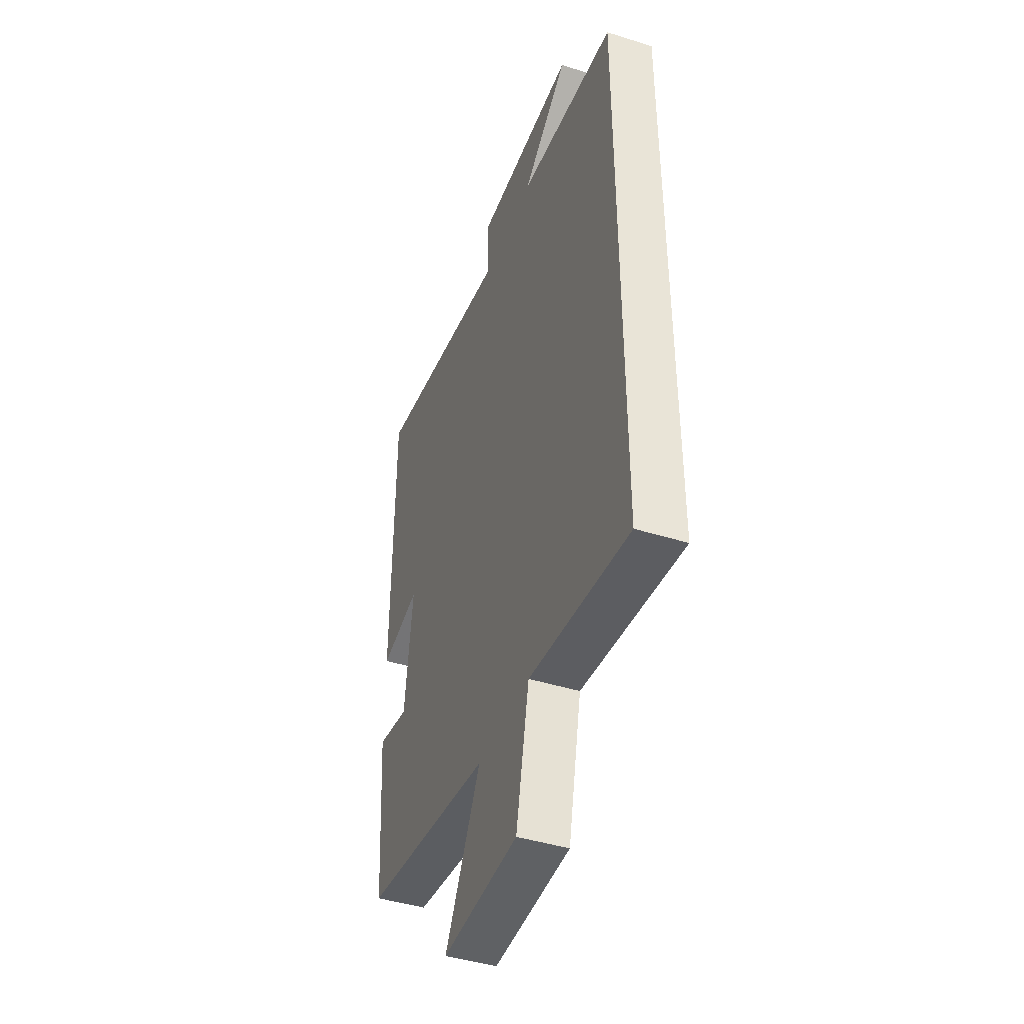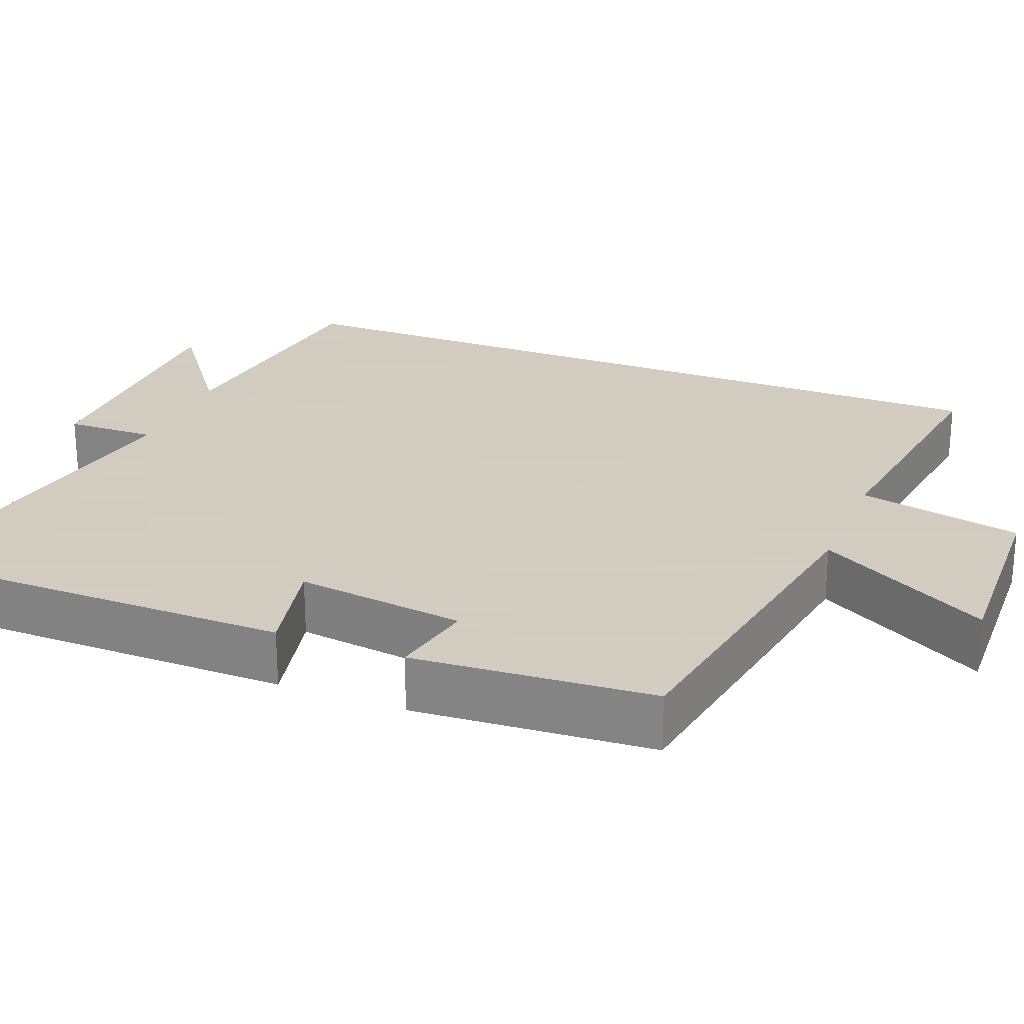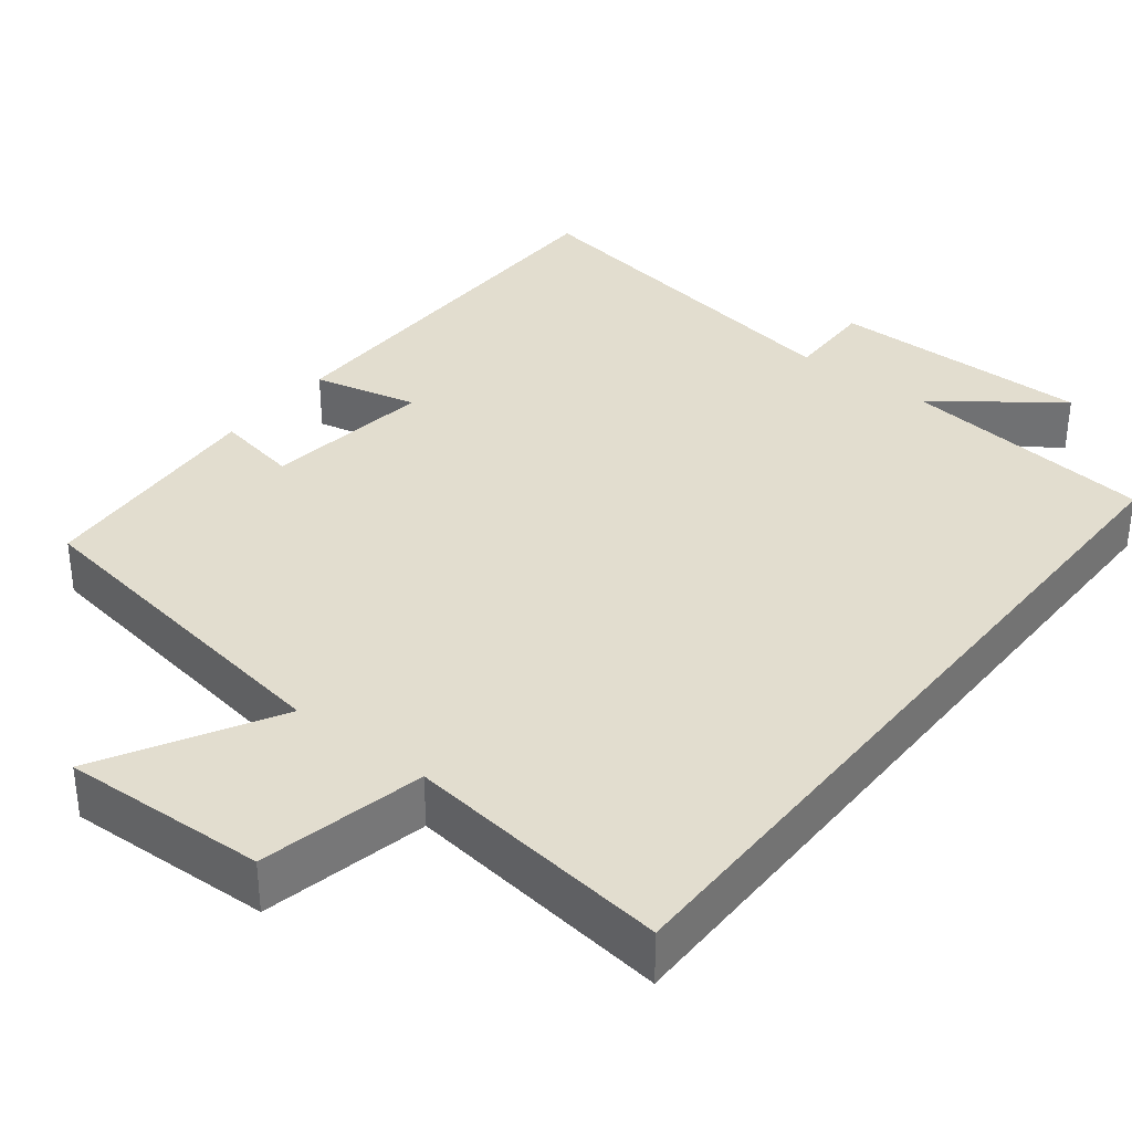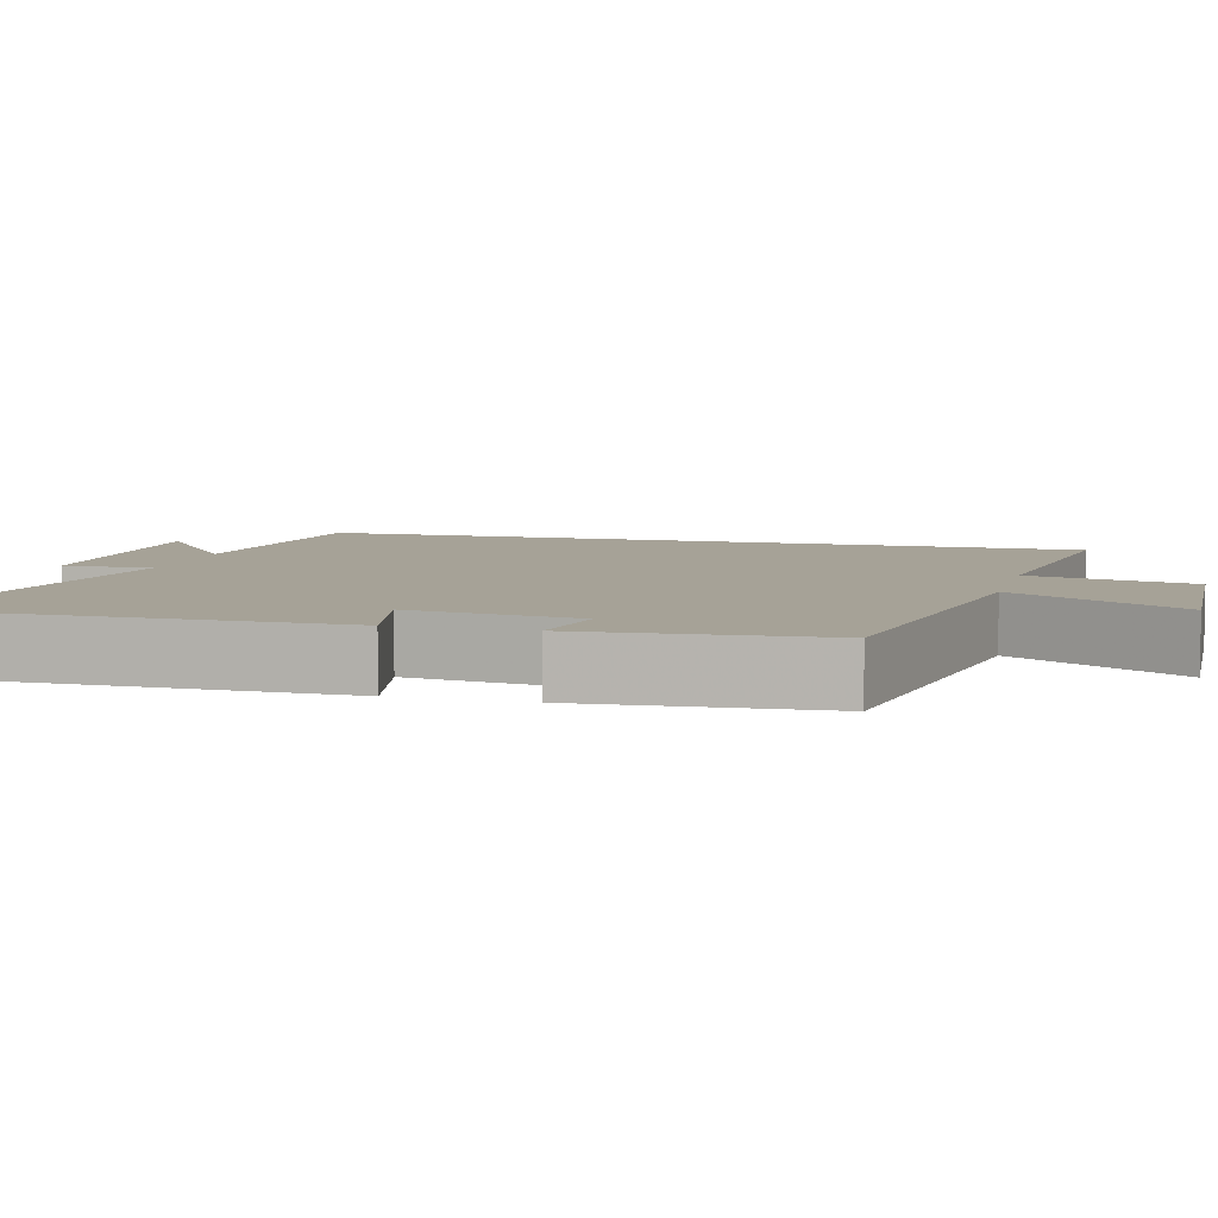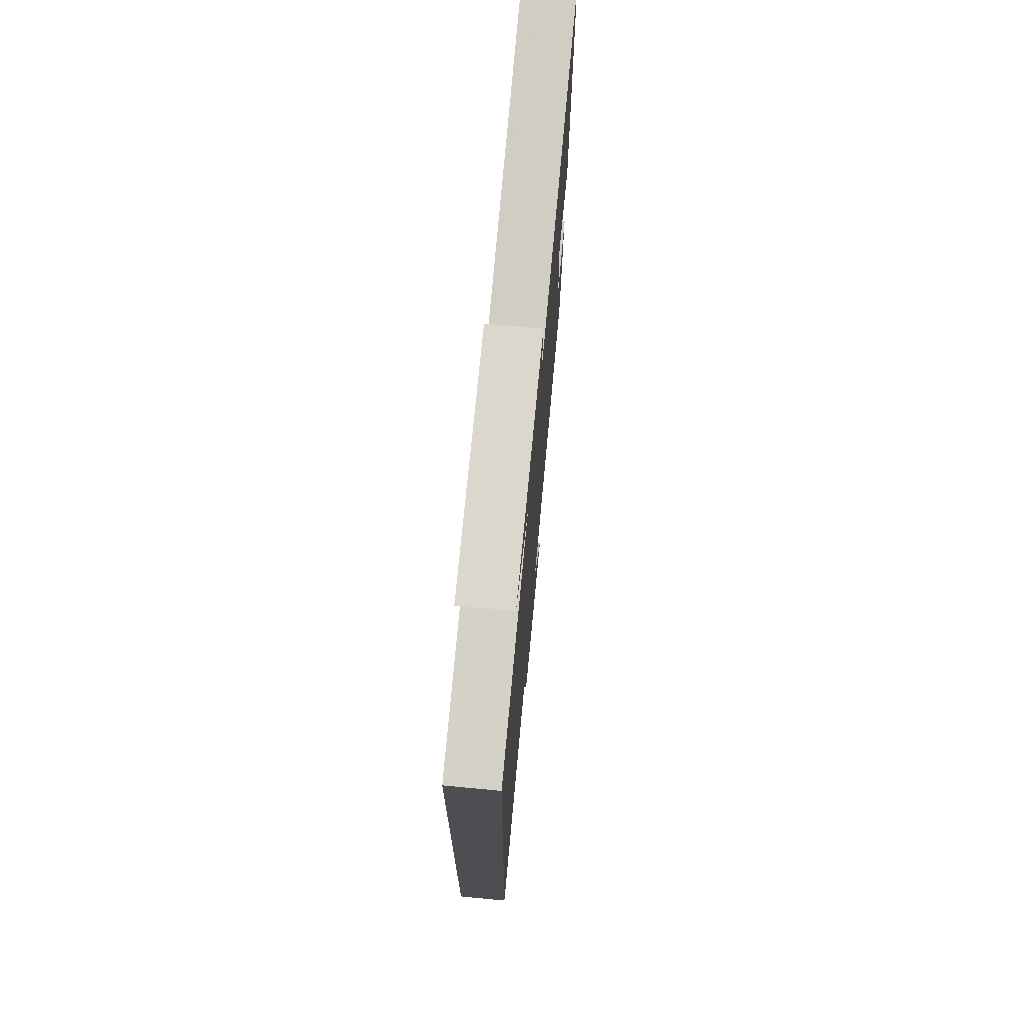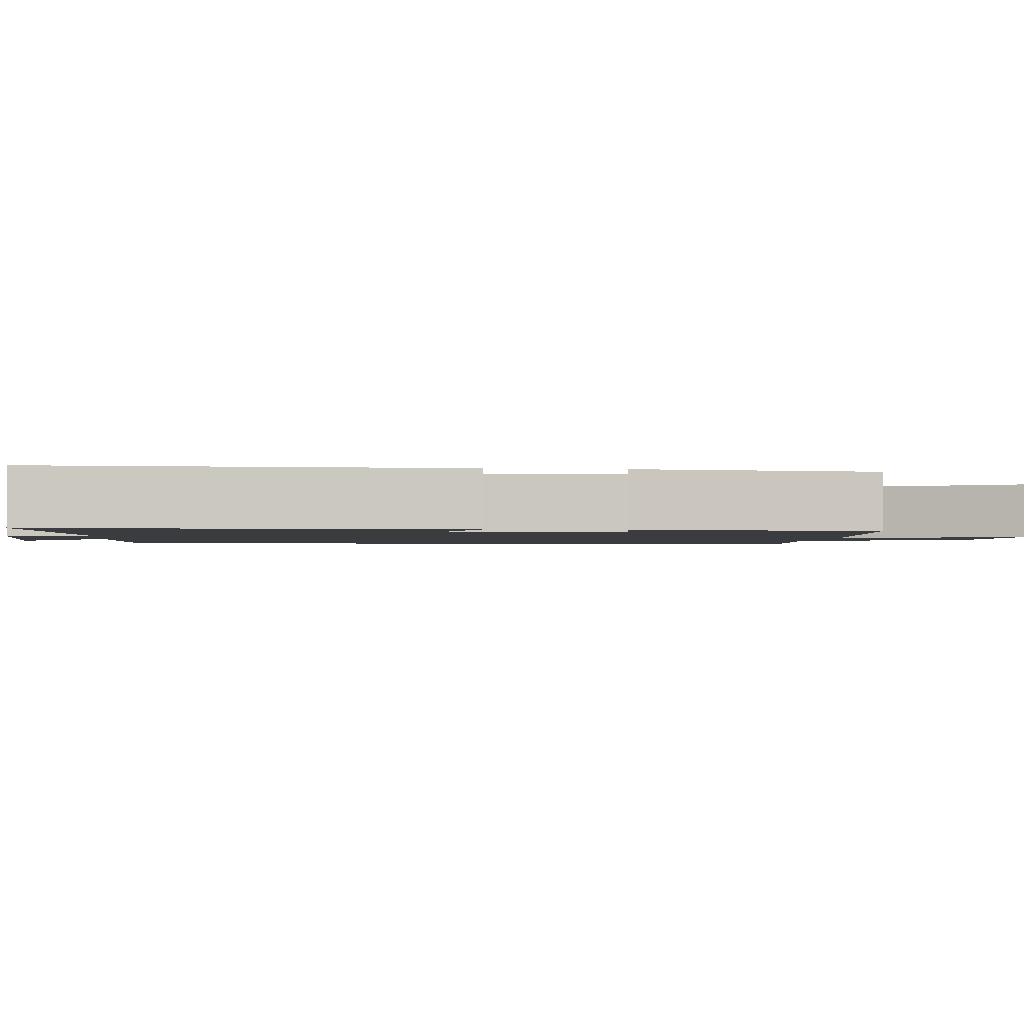
<metadata>
{"format":"obj","ext":"obj","renderer":"f3d","projection":"perspective","resolution":1024,"background":"white","views":[{"elev":-44.0,"azim":-110.2,"up":"+Z"},{"elev":24.3,"azim":111.9,"up":"+Y"},{"elev":34.8,"azim":-141.9,"up":"+Y"},{"elev":6.4,"azim":104.9,"up":"+Y"},{"elev":72.8,"azim":-84.6,"up":"+Z"},{"elev":-1.7,"azim":82.2,"up":"+Y"}]}
</metadata>
<code>
v -0.5 0.07 0.46
v -0.166 0.07 0.5
v -0.323 0.07 0.618
v 0.021 0.07 0.618
v 0.018 0.07 0.5
v 0.497 0.07 0.584
v 0.5 0.07 0.049
v 0.363 0.07 0.08
v 0.391 0.07 -0.14
v 0.5 0.07 -0.119
v 0.477 0.07 -0.429
v 0.03 0.07 -0.5
v 0.154 0.07 -0.723
v -0.11 0.07 -0.713
v -0.156 0.07 -0.5
v -0.5 0.07 -0.544
v -0.5 0 0.46
v -0.166 0 0.5
v -0.323 0 0.618
v 0.021 0 0.618
v 0.018 0 0.5
v 0.497 0 0.584
v 0.5 0 0.049
v 0.363 0 0.08
v 0.391 0 -0.14
v 0.5 0 -0.119
v 0.477 0 -0.429
v 0.03 0 -0.5
v 0.154 0 -0.723
v -0.11 0 -0.713
v -0.156 0 -0.5
v -0.5 0 -0.544
f 15 16 1 2
f 12 13 14 15
f 12 15 2
f 9 10 11 12
f 8 9 12 2
f 5 6 7 8
f 5 8 2
f 2 3 4 5
f 18 17 32 31
f 31 30 29 28
f 18 31 28
f 28 27 26 25
f 18 28 25 24
f 24 23 22 21
f 18 24 21
f 21 20 19 18
f 1 17 18 2
f 2 18 19 3
f 3 19 20 4
f 4 20 21 5
f 5 21 22 6
f 6 22 23 7
f 7 23 24 8
f 8 24 25 9
f 9 25 26 10
f 10 26 27 11
f 11 27 28 12
f 12 28 29 13
f 13 29 30 14
f 14 30 31 15
f 15 31 32 16
f 16 32 17 1

</code>
